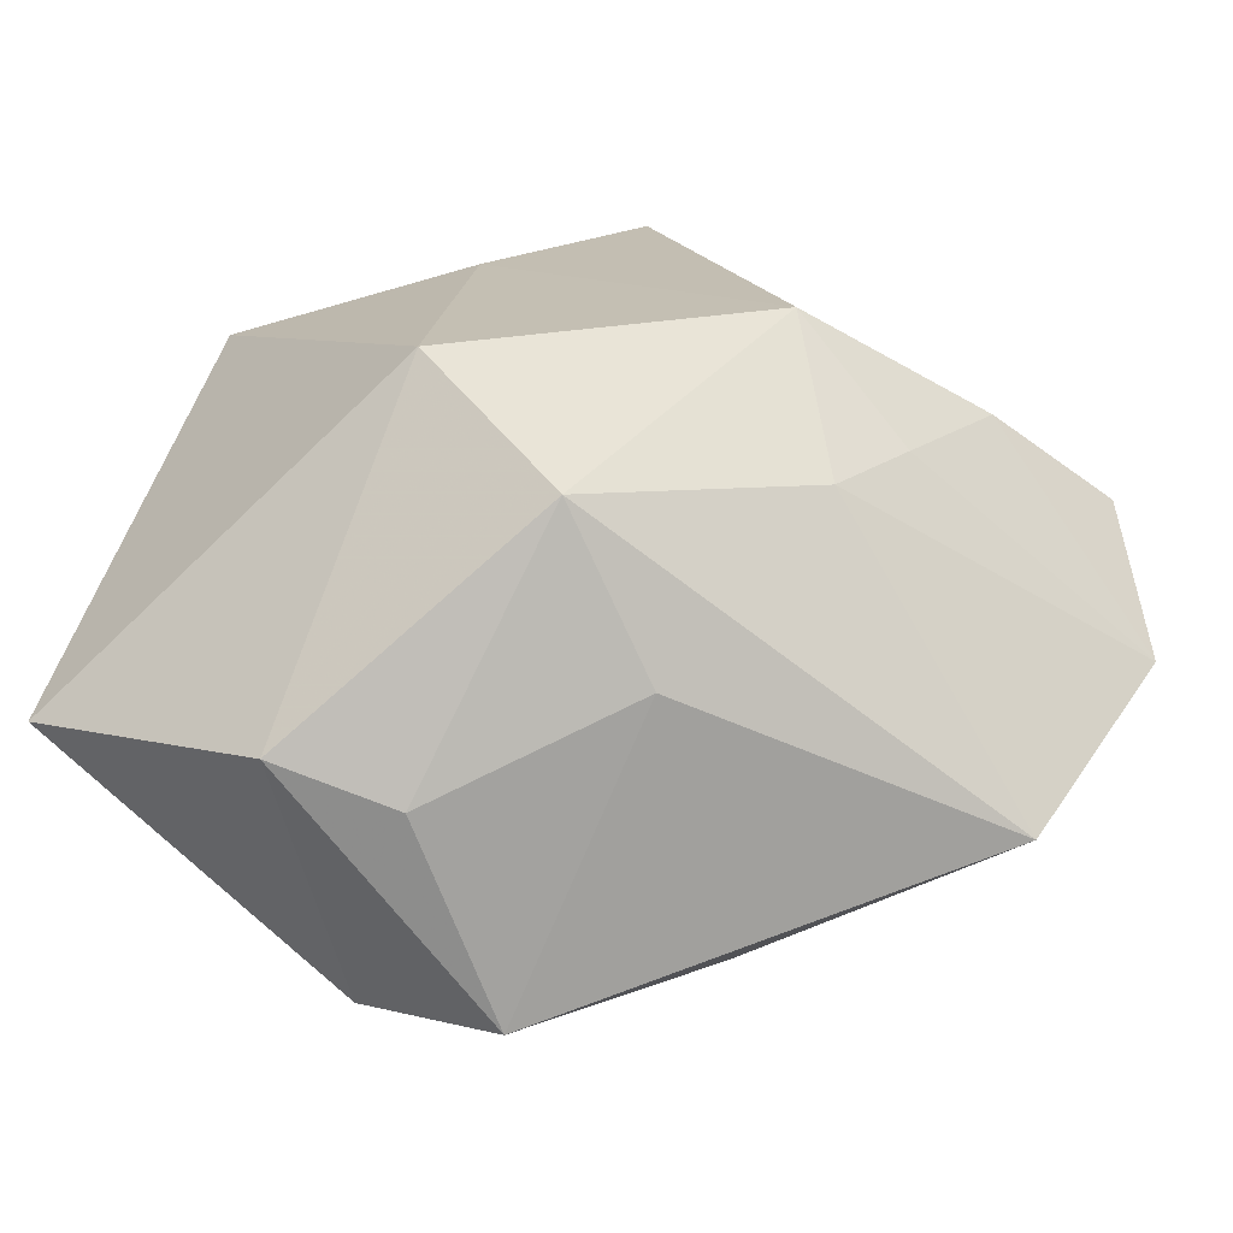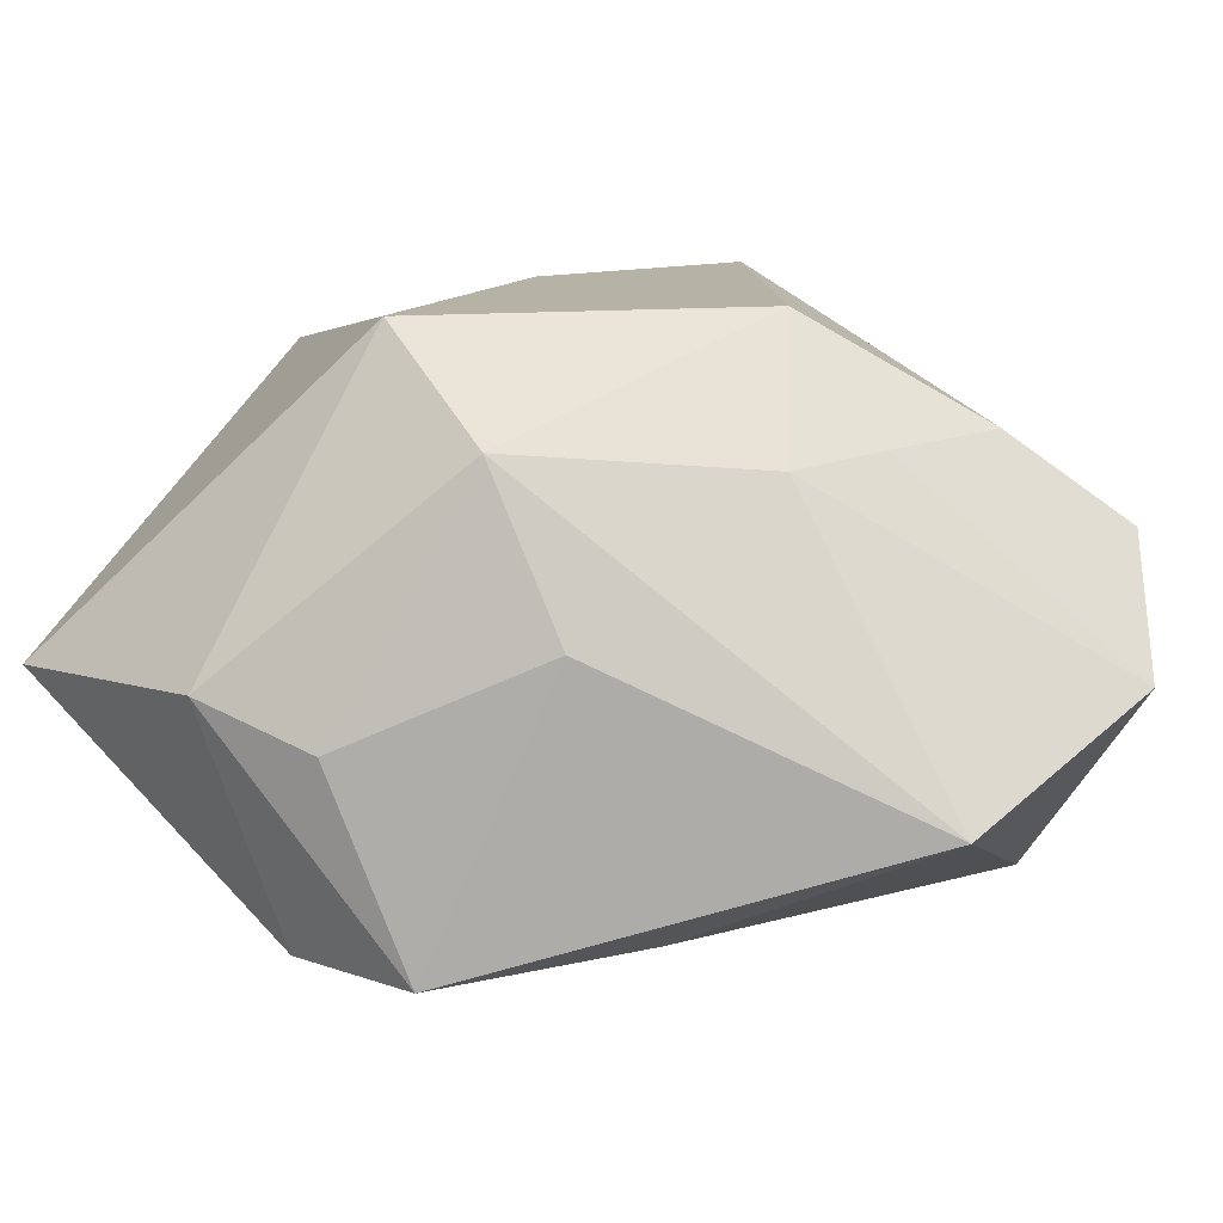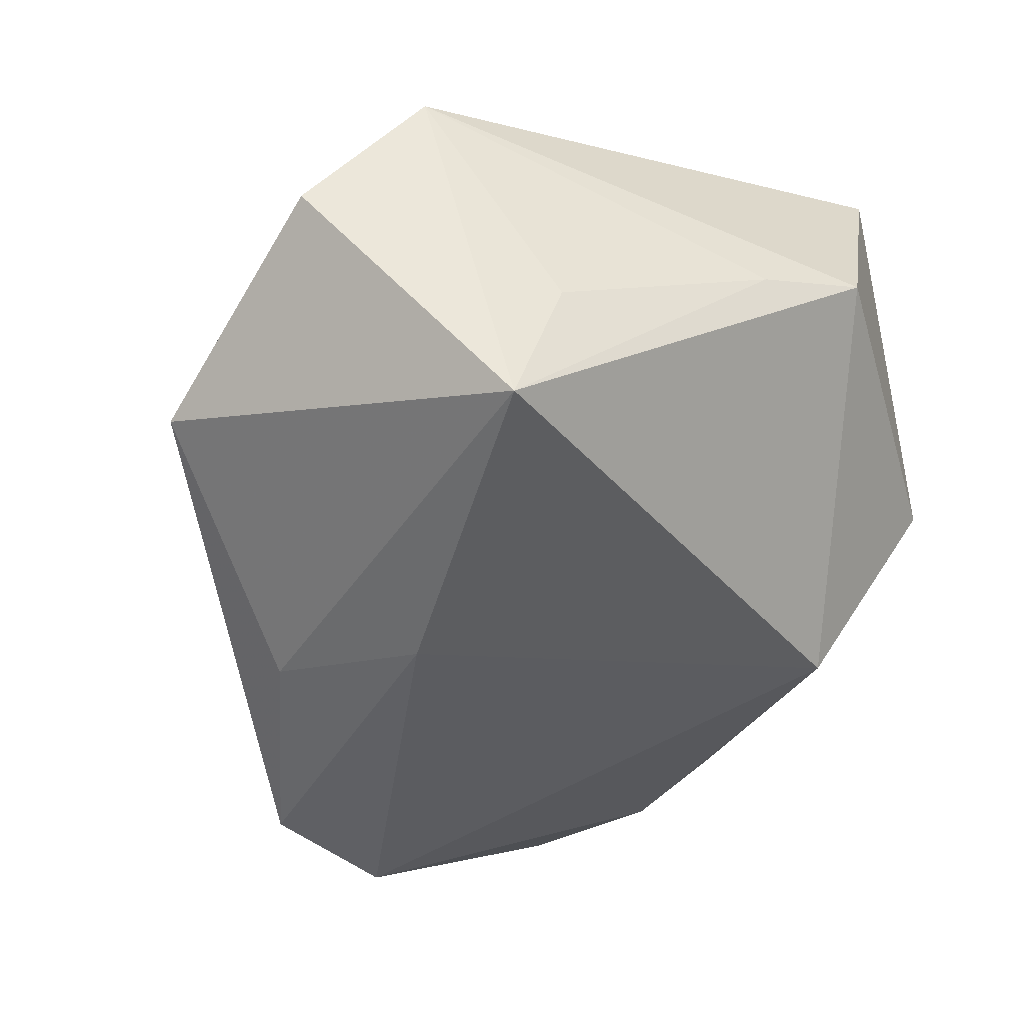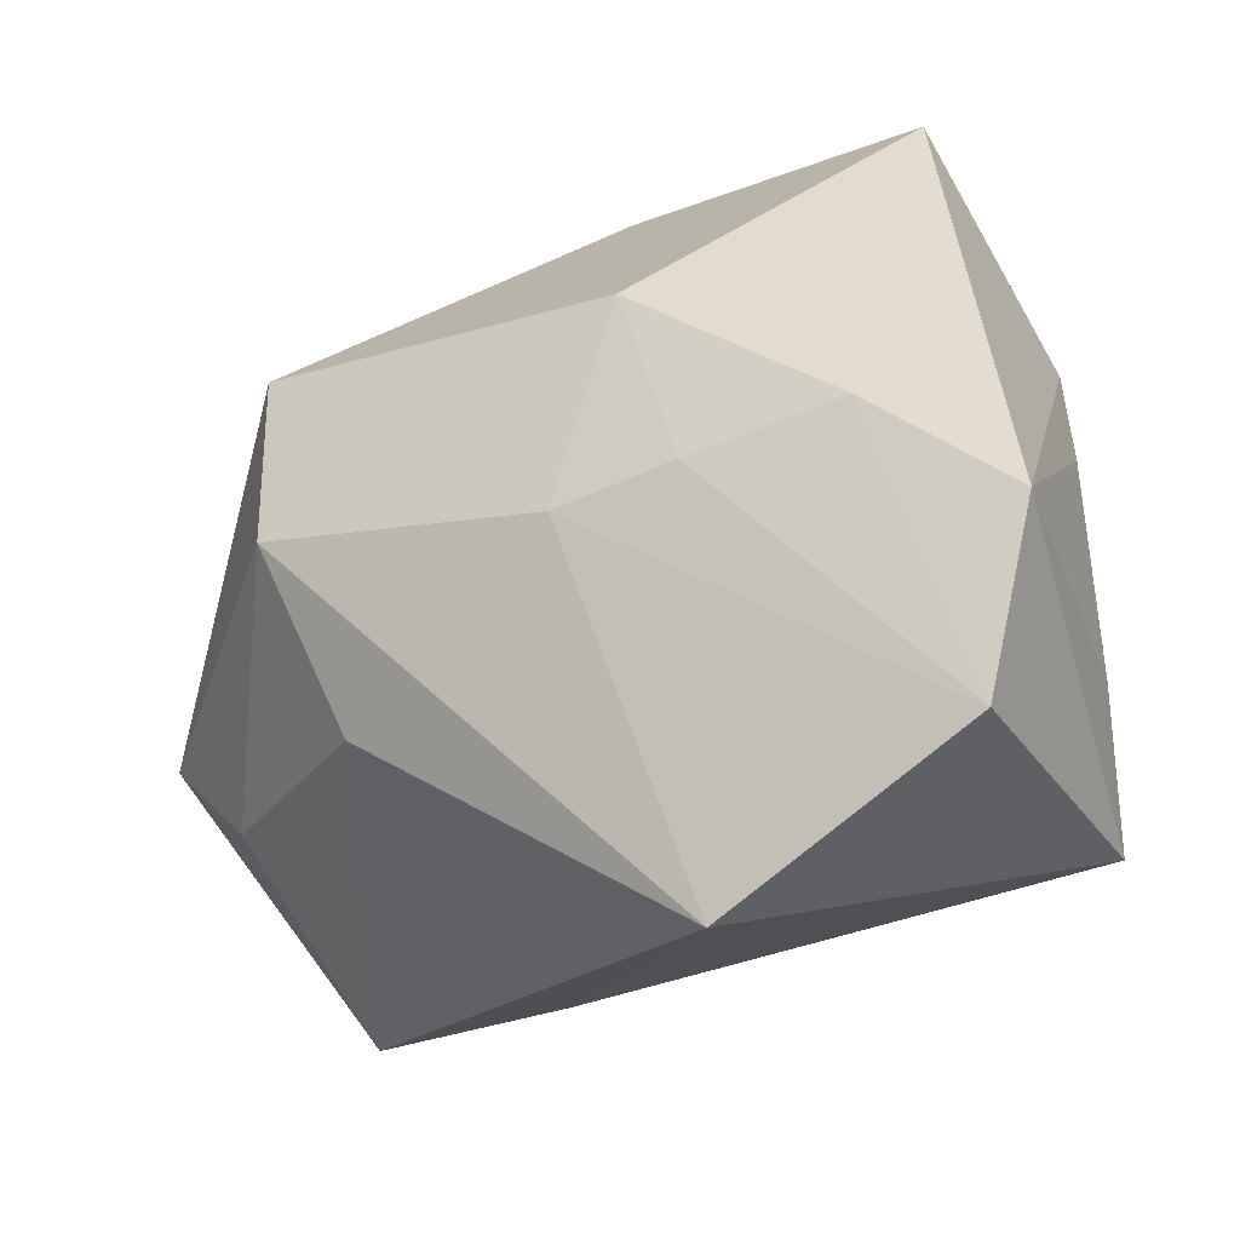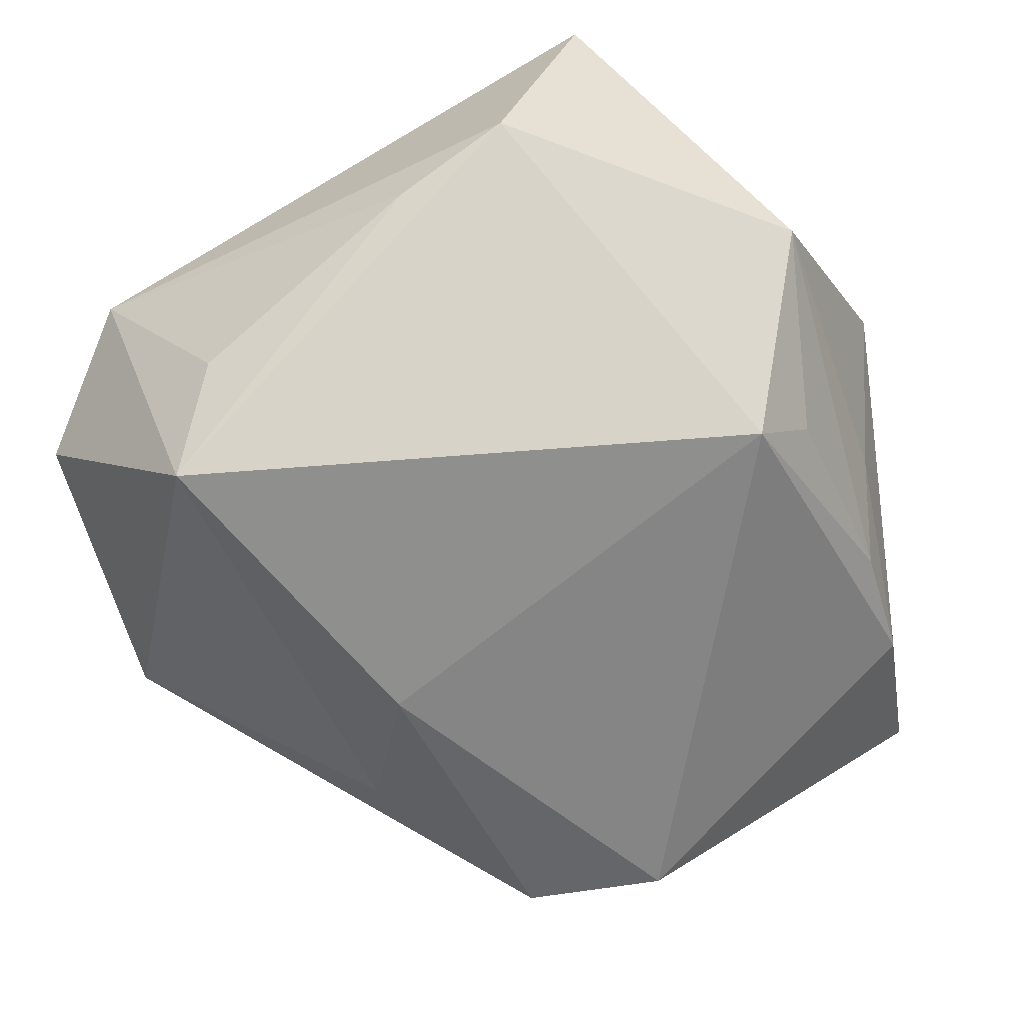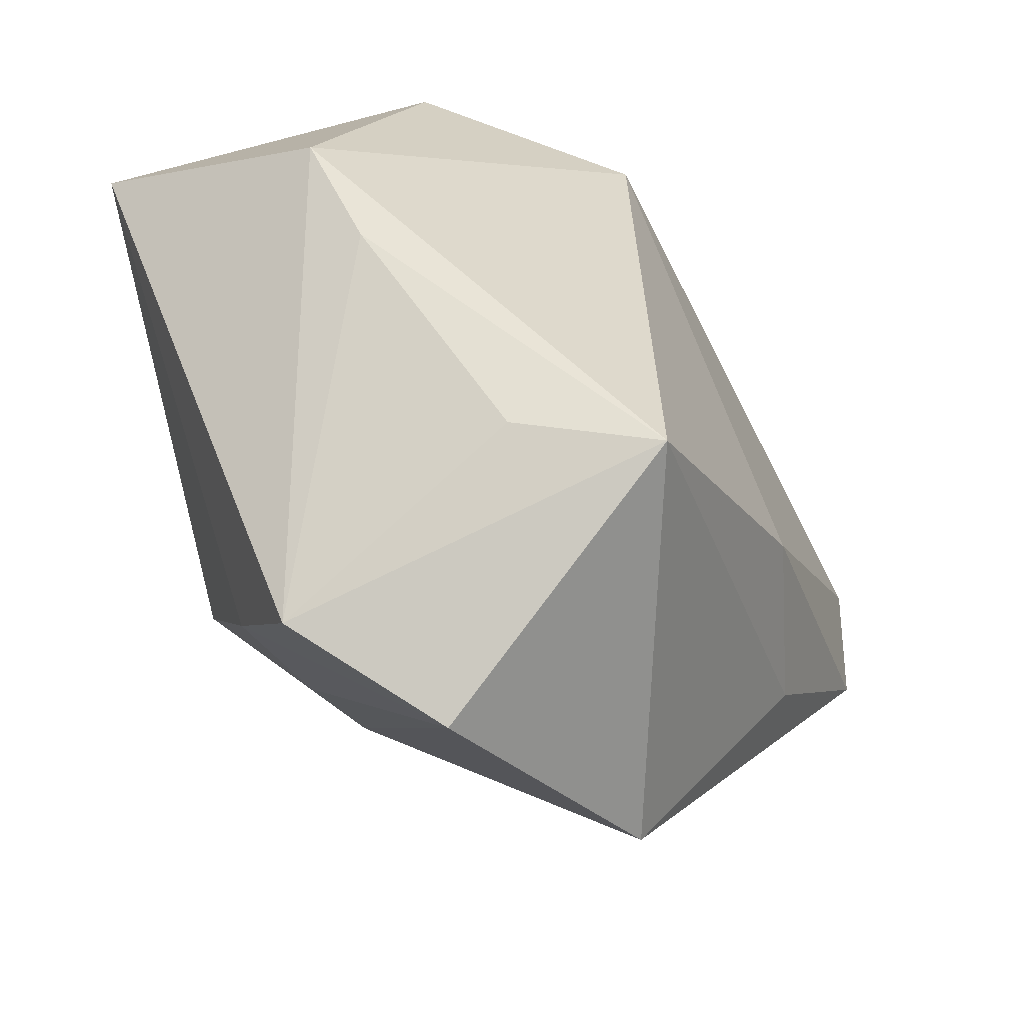
<metadata>
{"format":"obj","ext":"obj","renderer":"f3d","projection":"perspective","resolution":1024,"background":"white","views":[{"elev":17.7,"azim":-56.8,"up":"+Z"},{"elev":12.4,"azim":-43.0,"up":"+Z"},{"elev":-47.0,"azim":56.6,"up":"+Z"},{"elev":-74.7,"azim":19.5,"up":"+Y"},{"elev":-53.7,"azim":110.2,"up":"+Z"},{"elev":-35.8,"azim":110.5,"up":"+Y"}]}
</metadata>
<code>
v -0.04454 0.02876 -0.004303
v -0.03855 -0.006349 -0.006897
v 0.01947 0.0351 0.0006696
v 0.03529 0.01828 0.02702
v -0.01514 -0.02244 -0.02457
v -0.02444 -0.0209 0.001876
v 0.007826 -0.02632 0.01563
v 0.03317 -0.02086 -0.0137
v -0.001694 -0.01445 -0.0286
v 0.009652 0.02739 -0.01778
v 0.02157 -0.0275 0.01625
v 0.004312 0.03106 -0.01152
v 0.03148 -0.03536 0.007171
v 0.03003 -0.02407 -0.02674
v -0.03595 0.001533 -0.02654
v -0.02762 0.03184 -0.009216
v 0.03938 0.01142 0.003469
v -0.04405 0.003817 -0.002675
v 0.02356 -0.04368 -0.004827
v 0.007013 -0.01525 0.02716
v -0.0006155 -0.04368 -0.01381
v -0.03325 -0.01188 -0.02702
v -0.02392 0.002552 0.02716
v -0.02667 -0.01347 0.01766
v -0.002835 -0.02484 0.0148
v -0.008976 0.03472 -0.001461
v -0.006339 0.03806 0.02088
v 0.008447 0.01972 0.02716
v -0.0155 0.03253 -0.009583
v 0.03778 0.0005299 -0.001311
f 21 14 19
f 19 14 13
f 19 25 21
f 19 7 25
f 17 4 13
f 17 14 10
f 28 27 23
f 4 27 28
f 23 27 1
f 21 25 24
f 20 28 23
f 4 28 20
f 23 24 20
f 25 7 20
f 20 24 25
f 5 14 21
f 21 22 5
f 9 22 15
f 9 15 10
f 10 14 9
f 14 5 9
f 9 5 22
f 13 14 8
f 4 17 3
f 3 27 4
f 3 17 10
f 10 15 16
f 15 1 16
f 16 1 27
f 18 1 15
f 15 22 18
f 18 22 2
f 2 24 18
f 23 1 18
f 18 24 23
f 21 24 6
f 6 24 2
f 6 22 21
f 2 22 6
f 11 20 7
f 11 19 13
f 7 19 11
f 13 4 11
f 4 20 11
f 14 17 30
f 30 8 14
f 30 17 13
f 13 8 30
f 10 16 29
f 12 3 10
f 10 29 12
f 12 29 3
f 26 16 27
f 26 29 16
f 27 3 26
f 3 29 26

</code>
